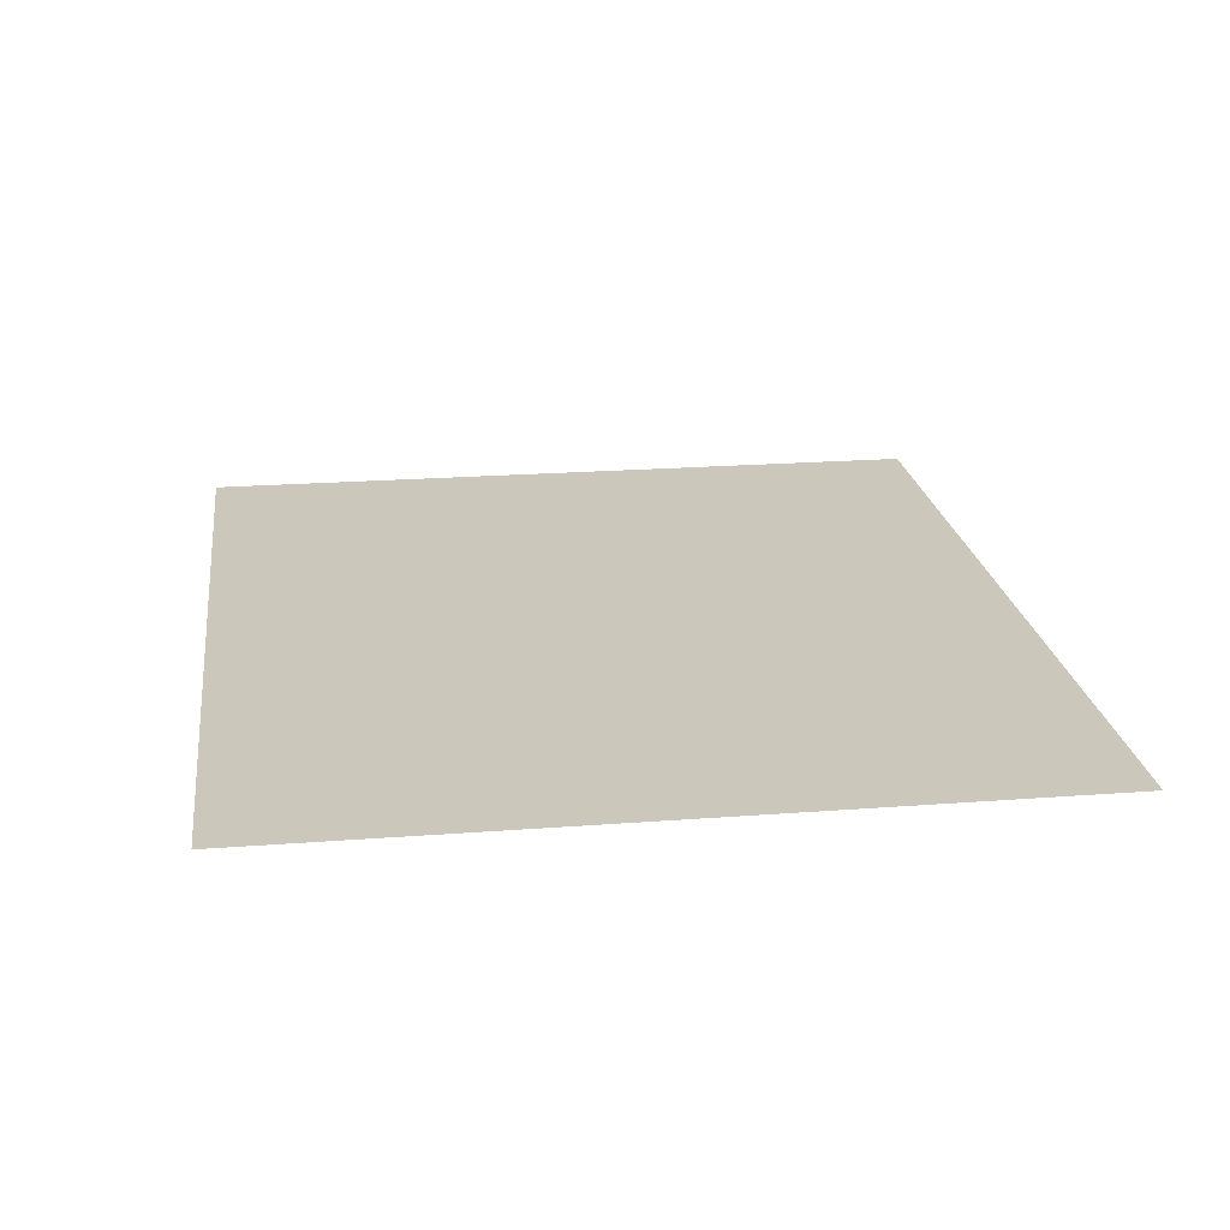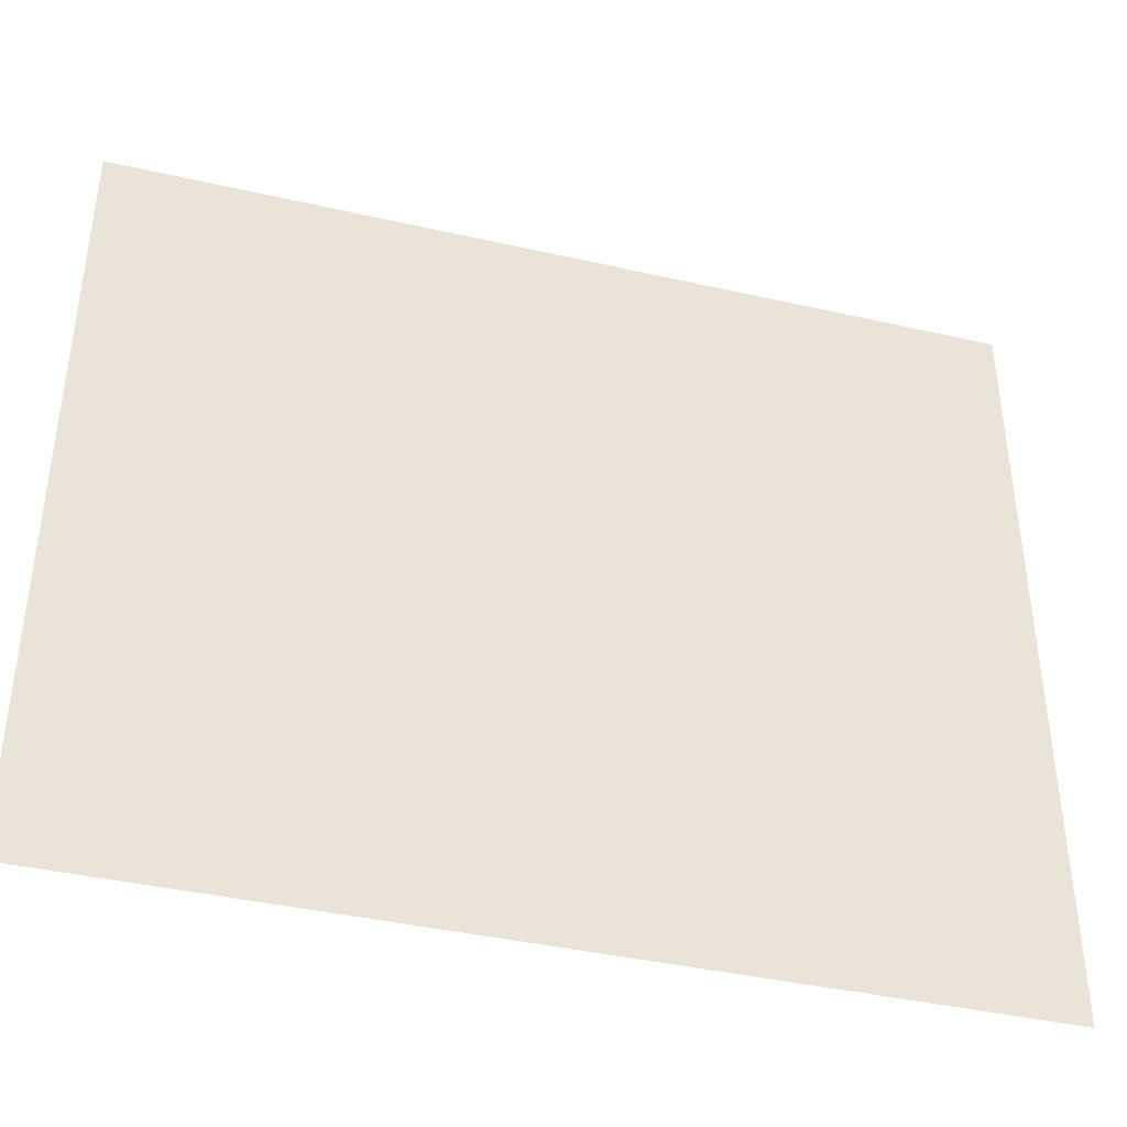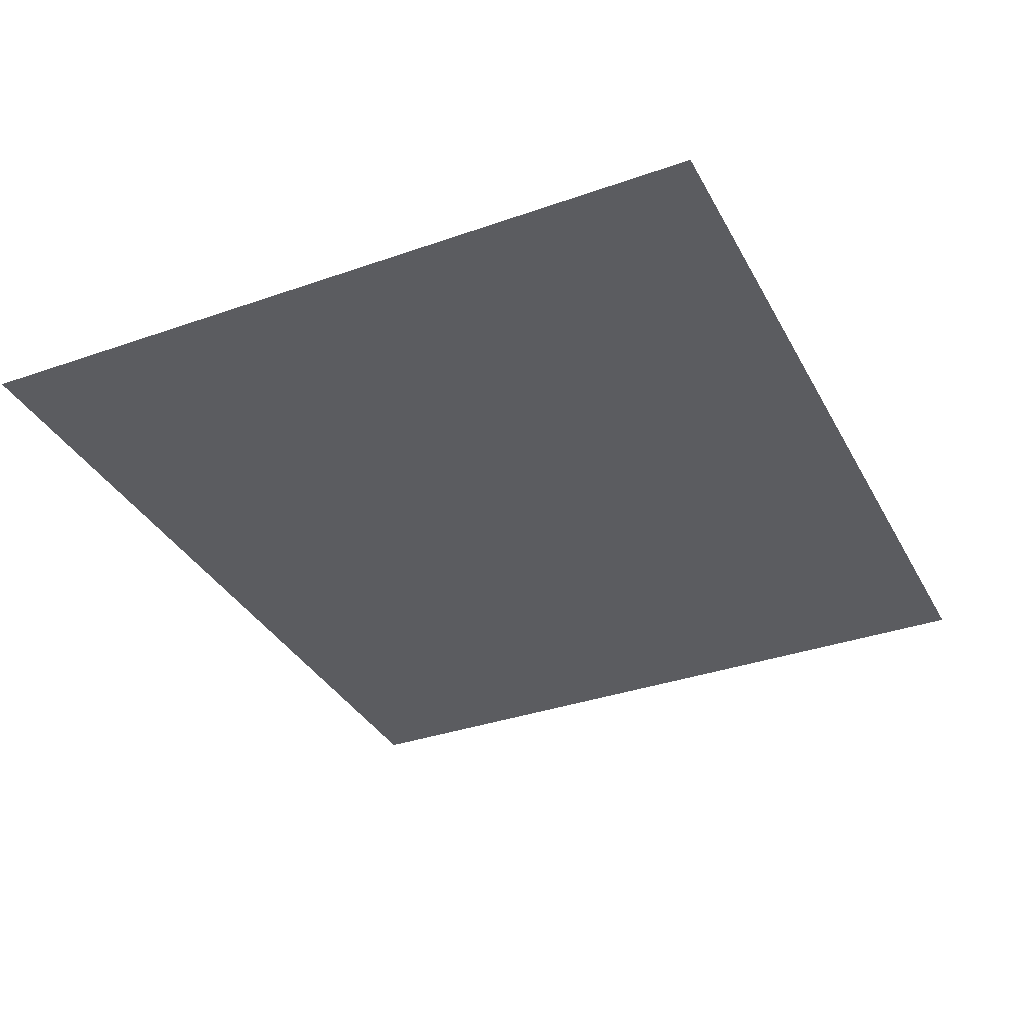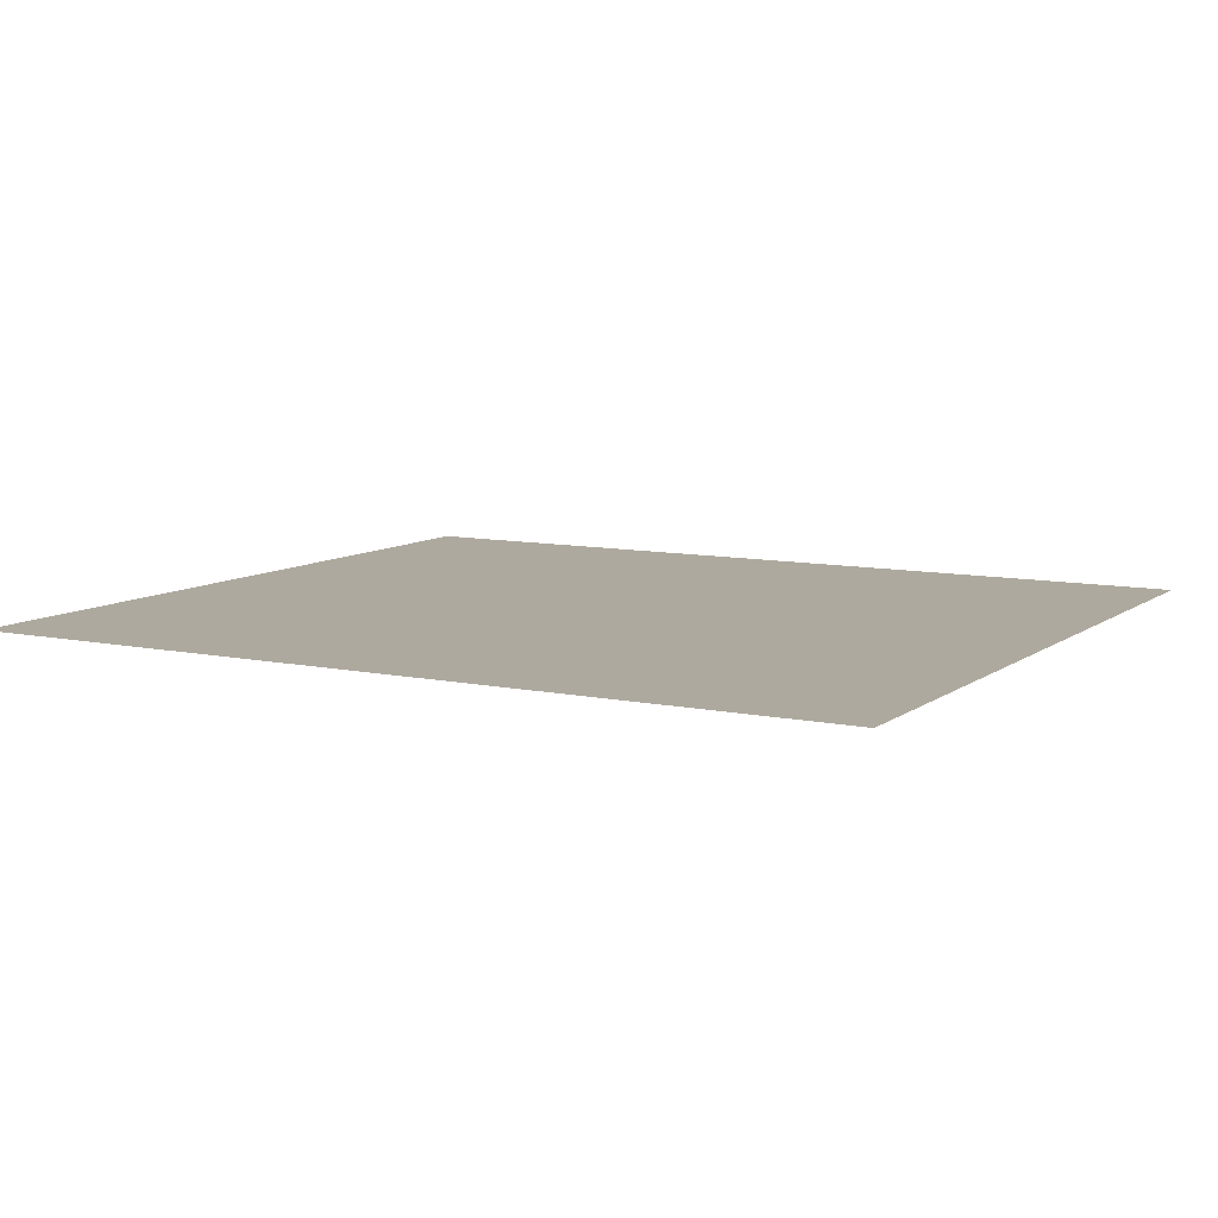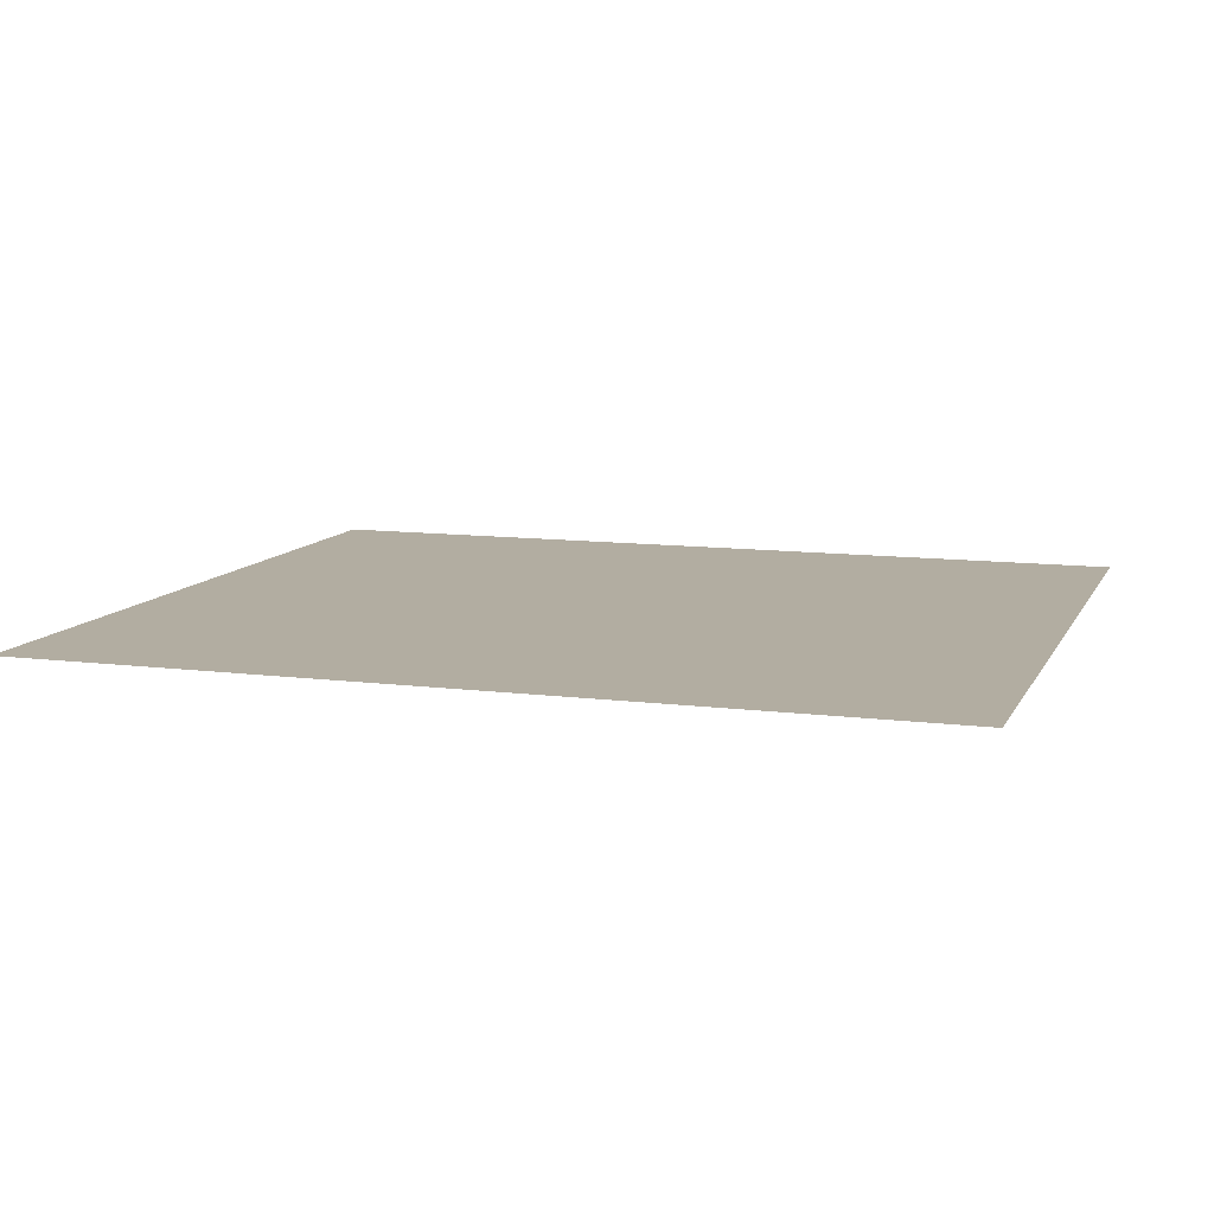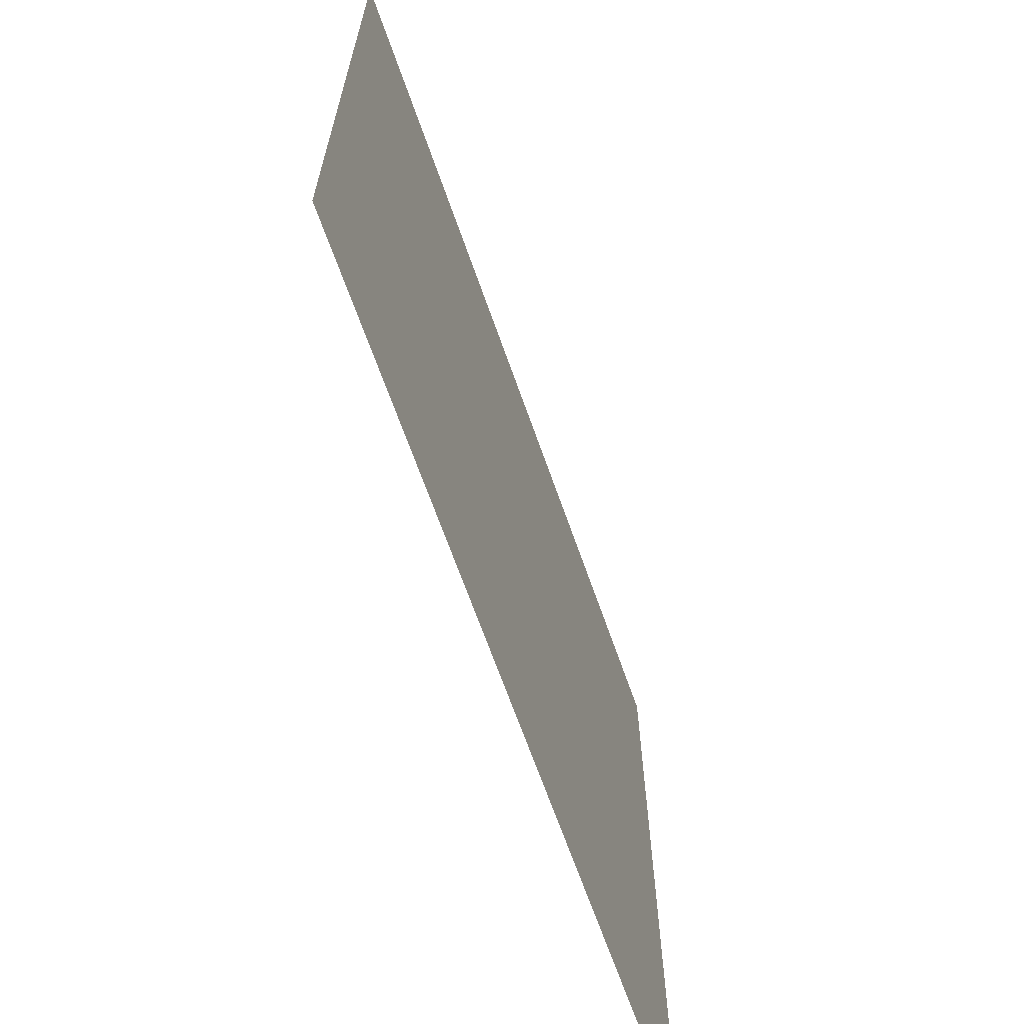
<metadata>
{"format":"obj","ext":"obj","renderer":"f3d","projection":"perspective","resolution":1024,"background":"white","views":[{"elev":21.6,"azim":-97.7,"up":"+Y"},{"elev":-40.6,"azim":-15.6,"up":"+Z"},{"elev":-35.0,"azim":115.1,"up":"+Y"},{"elev":9.1,"azim":29.3,"up":"+Y"},{"elev":10.5,"azim":-162.1,"up":"+Y"},{"elev":-66.5,"azim":109.3,"up":"+Z"}]}
</metadata>
<code>
g constellationUrsaMajorGeo
v -0.002387 -4.659e-19 0.002098
v 0.002387 4.659e-19 -0.002098
v 0.002387 -4.659e-19 0.002098
v -0.002387 4.659e-19 -0.002098
g constellationUrsaMajorGeo_0
f 3 2 1
f 2 4 1

</code>
